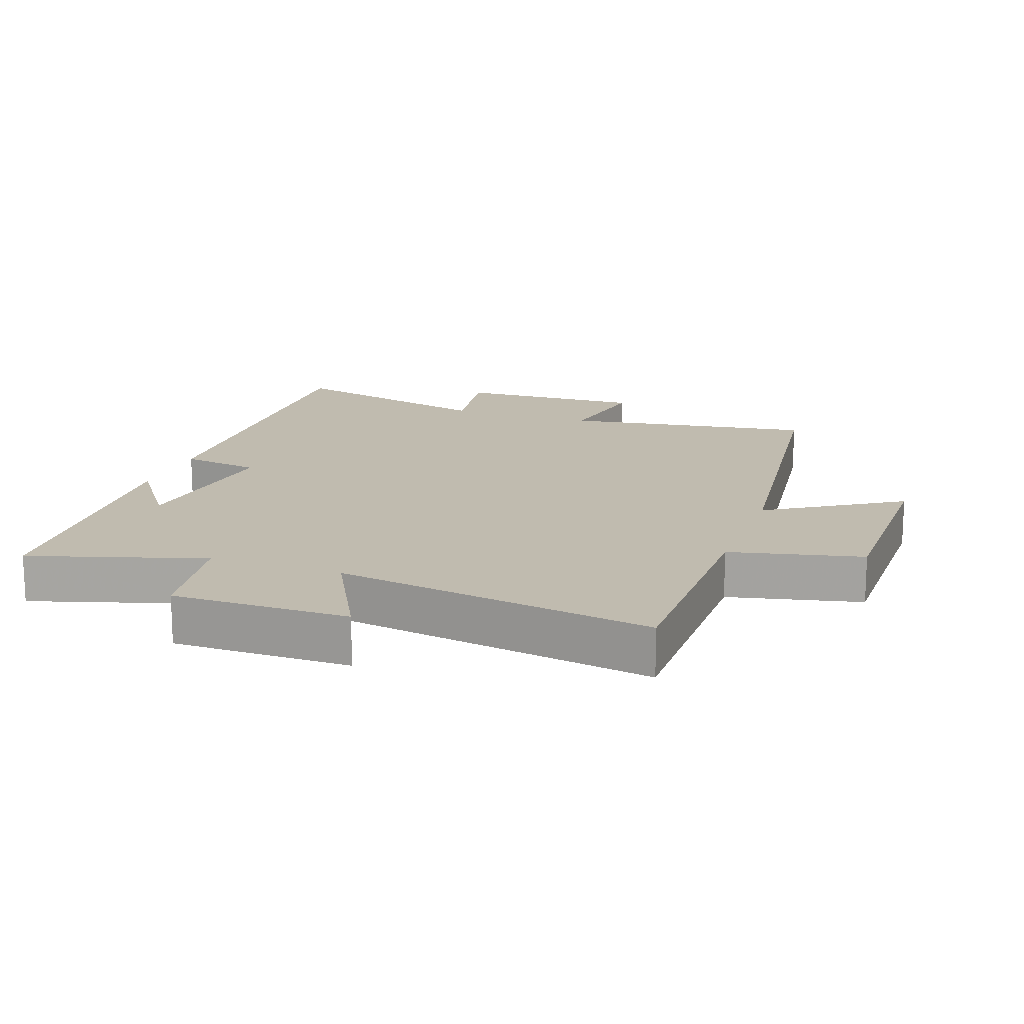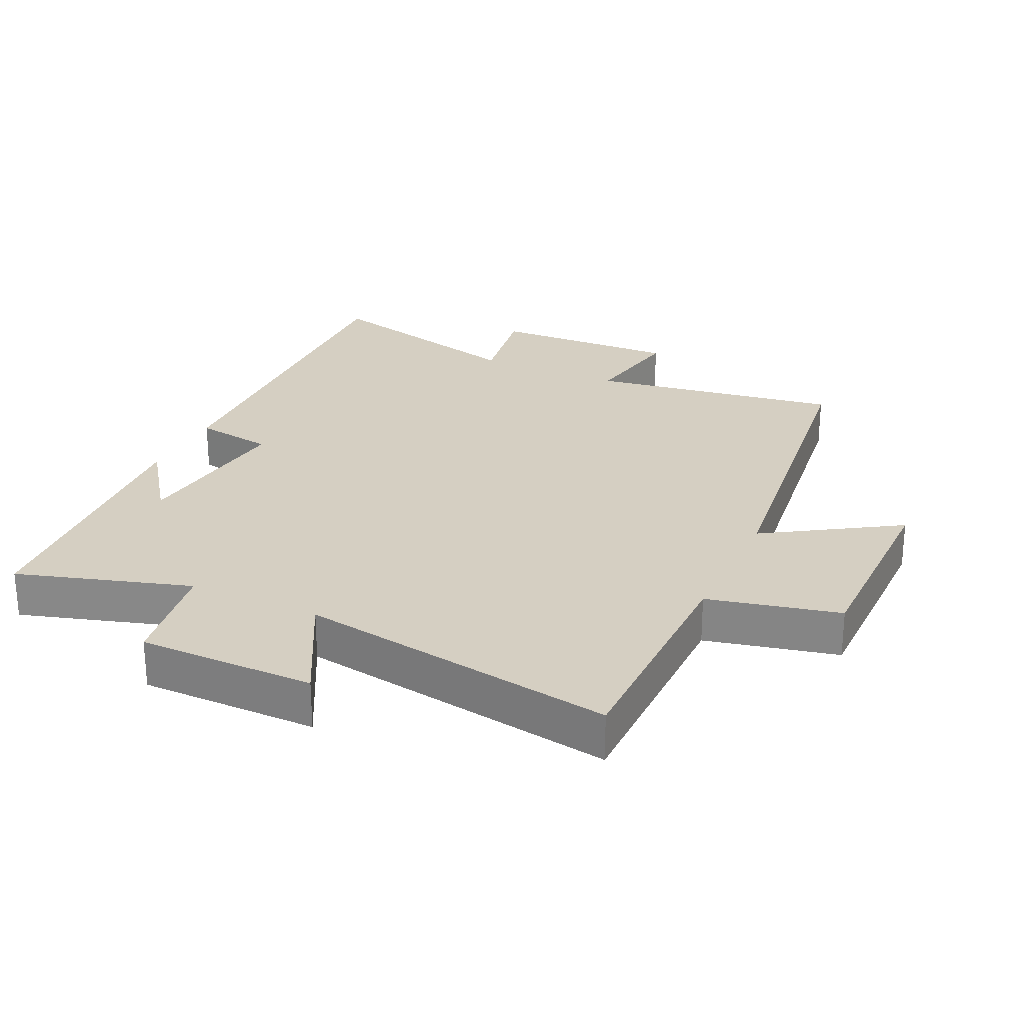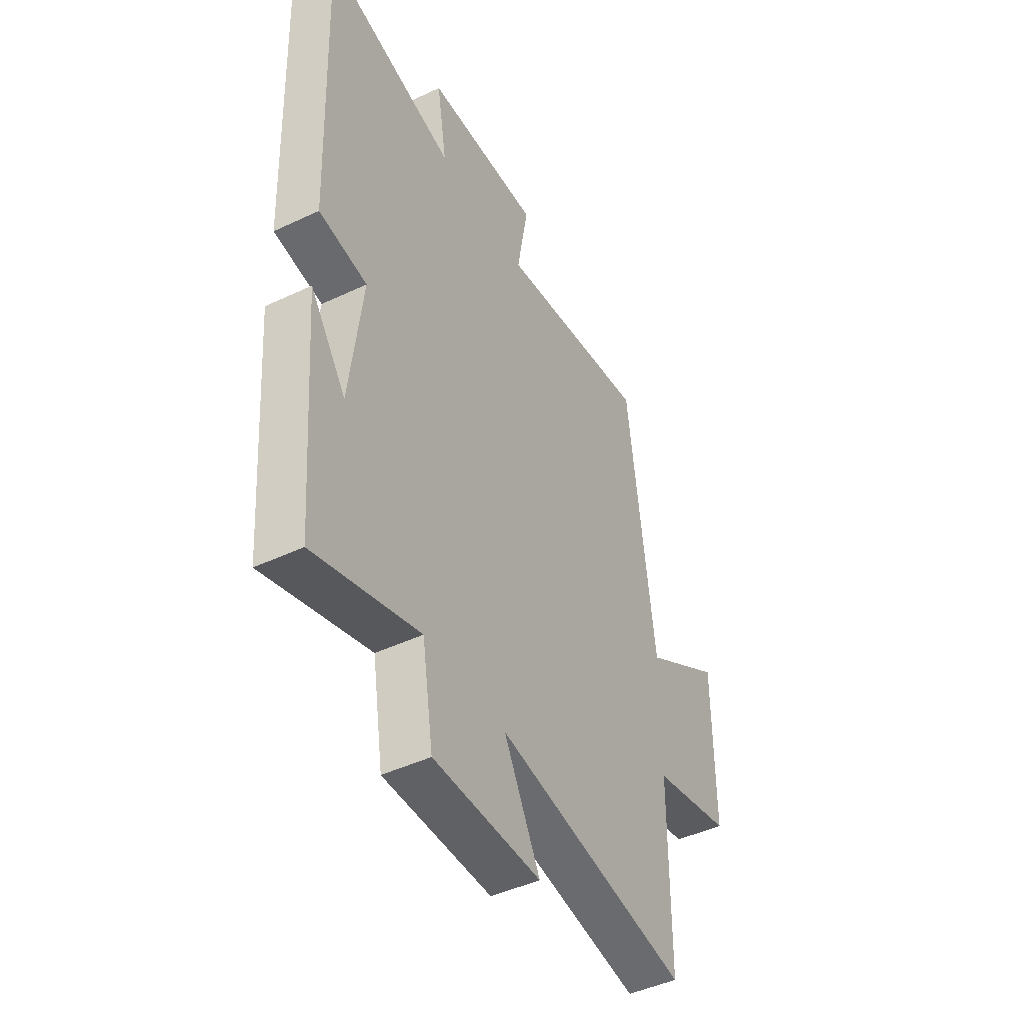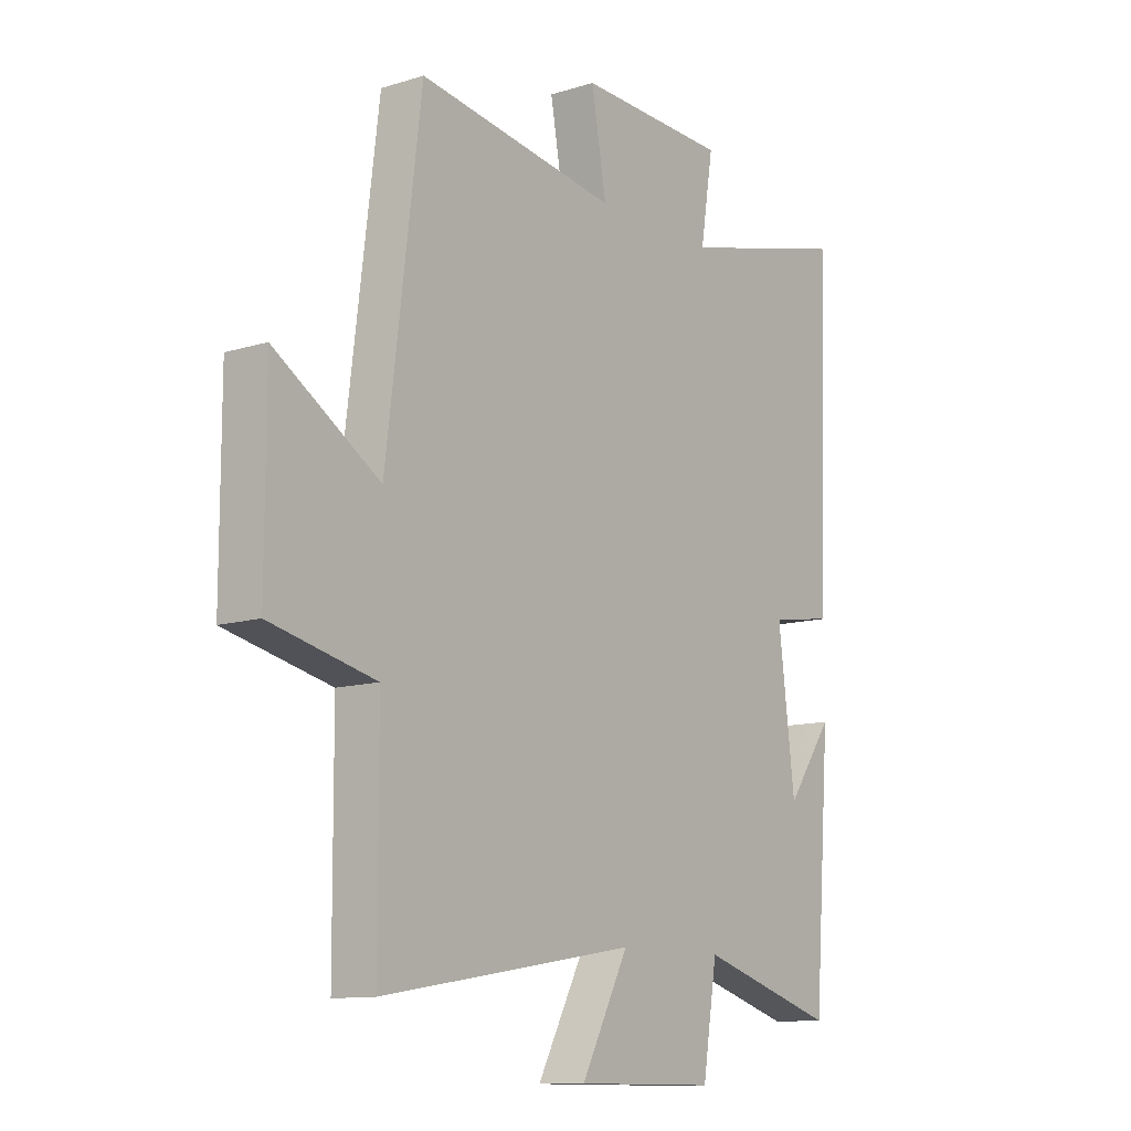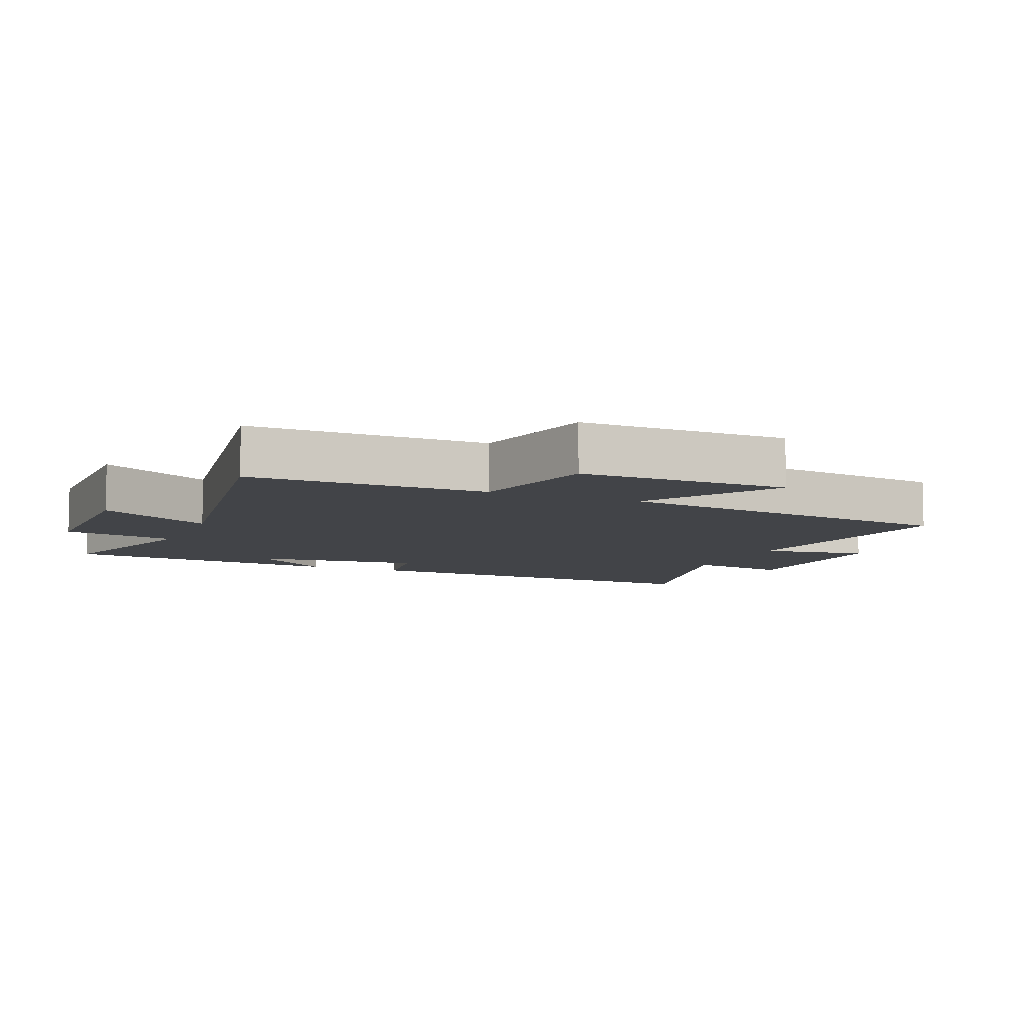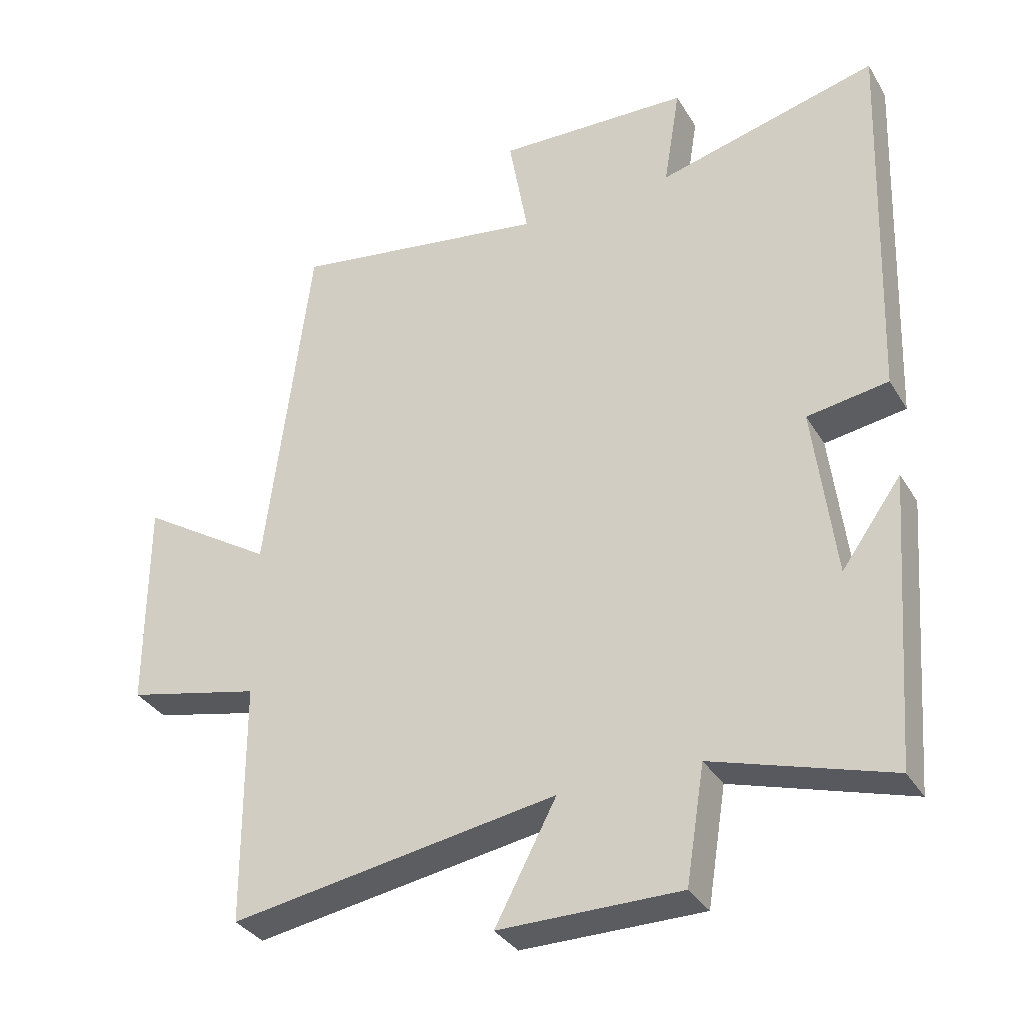
<metadata>
{"format":"obj","ext":"obj","renderer":"f3d","projection":"perspective","resolution":1024,"background":"white","views":[{"elev":16.0,"azim":-160.4,"up":"+Y"},{"elev":25.9,"azim":-154.9,"up":"+Y"},{"elev":-45.7,"azim":118.5,"up":"+Z"},{"elev":-11.6,"azim":-53.2,"up":"+Z"},{"elev":-7.9,"azim":-113.2,"up":"+Y"},{"elev":-34.0,"azim":26.9,"up":"+Z"}]}
</metadata>
<code>
v -0.498 0.07 -0.58
v -0.5 0.07 -0.216
v -0.702 0.07 -0.17
v -0.702 0.07 0.15
v -0.5 0.07 0.022
v -0.433 0.07 0.559
v -0.047 0.07 0.5
v -0.076 0.07 0.664
v 0.214 0.07 0.654
v 0.189 0.07 0.5
v 0.521 0.07 0.586
v 0.5 0.07 0.007
v 0.378 0.07 -0.012
v 0.41 0.07 -0.272
v 0.5 0.07 -0.147
v 0.467 0.07 -0.581
v 0.201 0.07 -0.5
v 0.173 0.07 -0.674
v -0.099 0.07 -0.674
v -0.007 0.07 -0.5
v -0.498 0 -0.58
v -0.5 0 -0.216
v -0.702 0 -0.17
v -0.702 0 0.15
v -0.5 0 0.022
v -0.433 0 0.559
v -0.047 0 0.5
v -0.076 0 0.664
v 0.214 0 0.654
v 0.189 0 0.5
v 0.521 0 0.586
v 0.5 0 0.007
v 0.378 0 -0.012
v 0.41 0 -0.272
v 0.5 0 -0.147
v 0.467 0 -0.581
v 0.201 0 -0.5
v 0.173 0 -0.674
v -0.099 0 -0.674
v -0.007 0 -0.5
f 17 18 19 20
f 14 15 16
f 14 16 17
f 13 14 17 20
f 10 11 12 13
f 7 8 9 10
f 7 10 13 20
f 5 6 7 20
f 2 3 4 5
f 1 2 5 20
f 40 39 38 37
f 36 35 34
f 37 36 34
f 40 37 34 33
f 33 32 31 30
f 30 29 28 27
f 40 33 30 27
f 40 27 26 25
f 25 24 23 22
f 40 25 22 21
f 1 21 22 2
f 2 22 23 3
f 3 23 24 4
f 4 24 25 5
f 5 25 26 6
f 6 26 27 7
f 7 27 28 8
f 8 28 29 9
f 9 29 30 10
f 10 30 31 11
f 11 31 32 12
f 12 32 33 13
f 13 33 34 14
f 14 34 35 15
f 15 35 36 16
f 16 36 37 17
f 17 37 38 18
f 18 38 39 19
f 19 39 40 20
f 20 40 21 1

</code>
